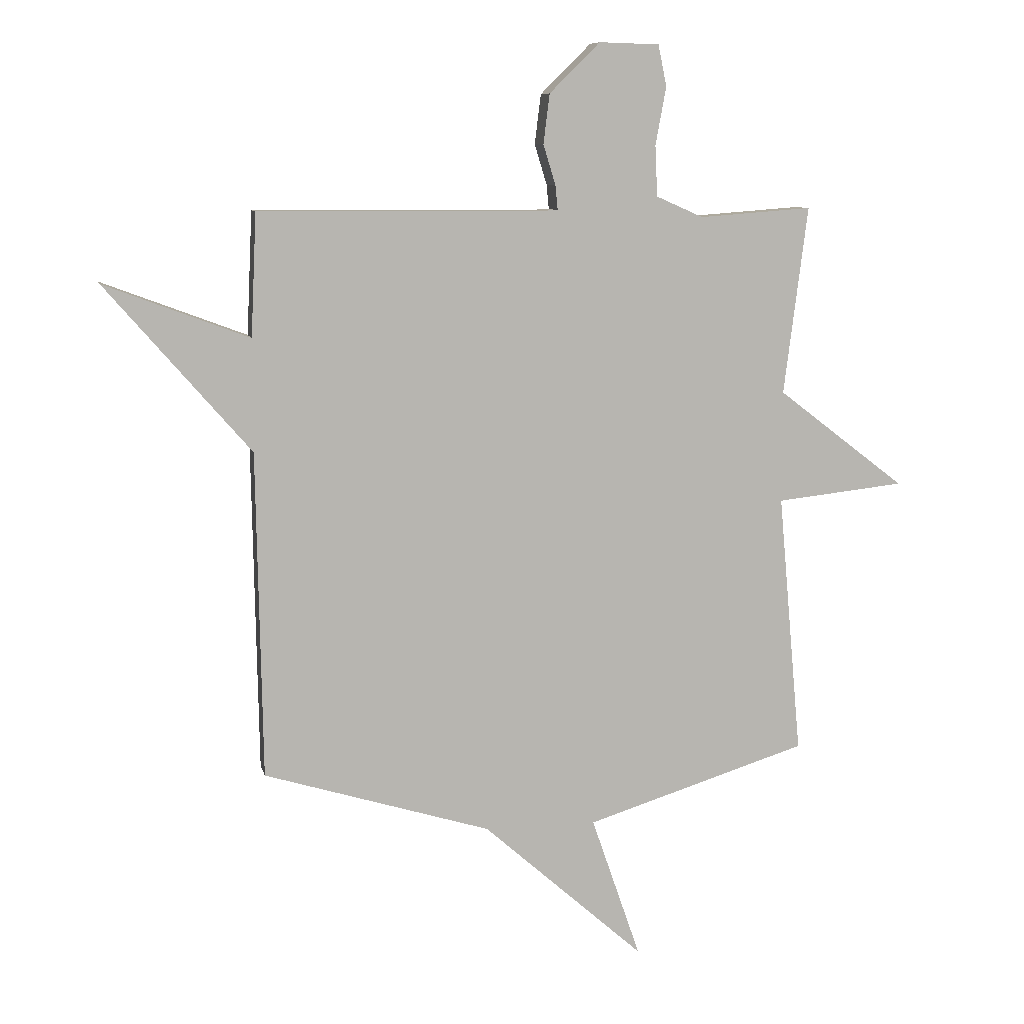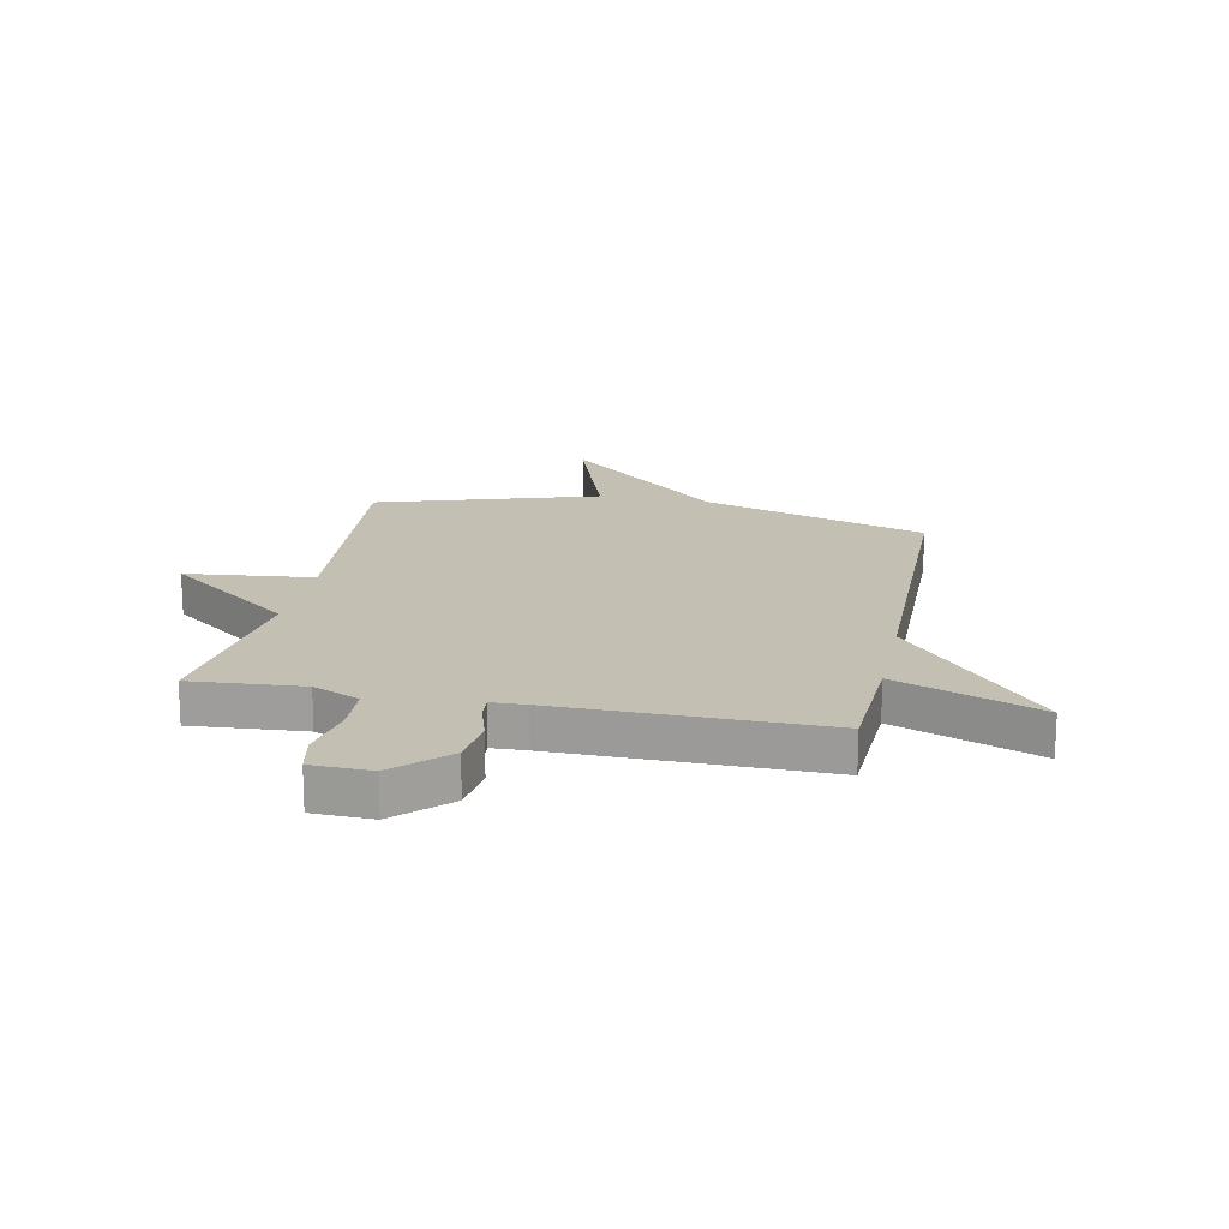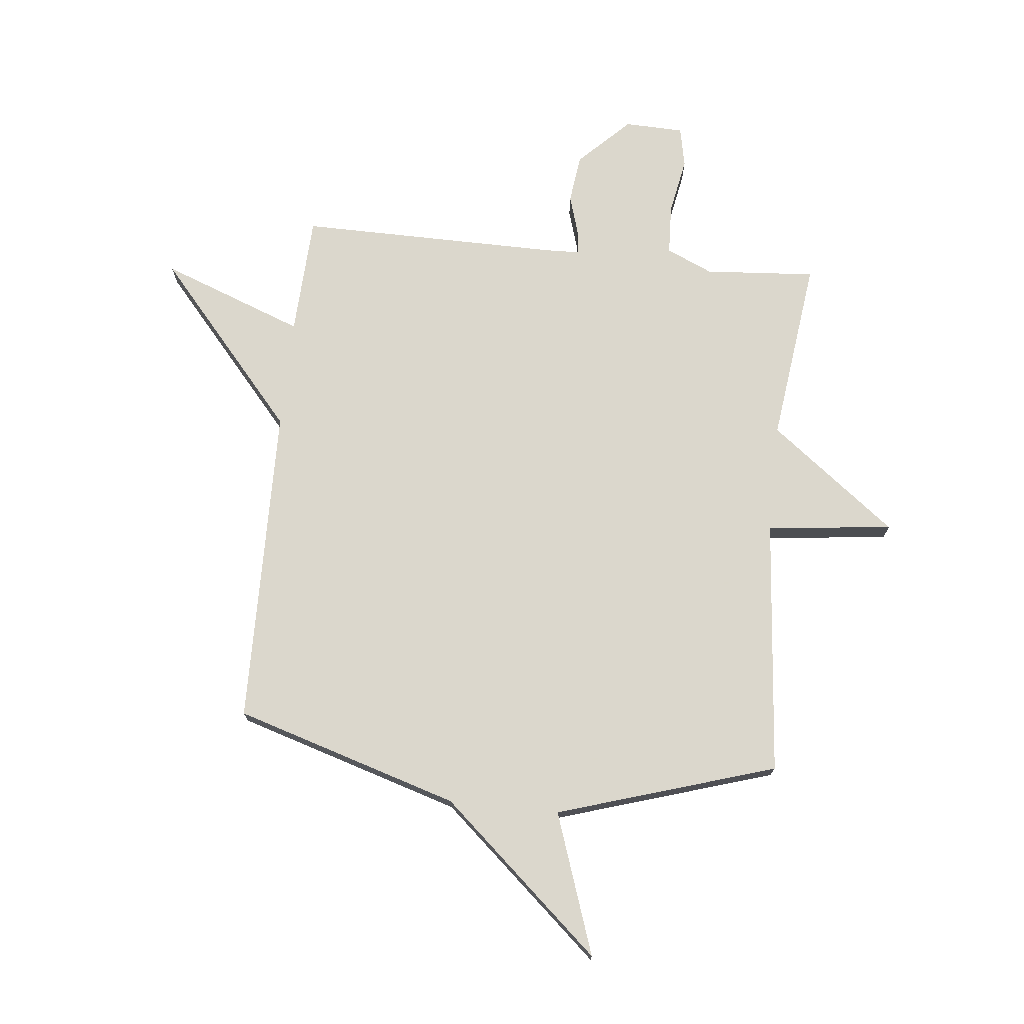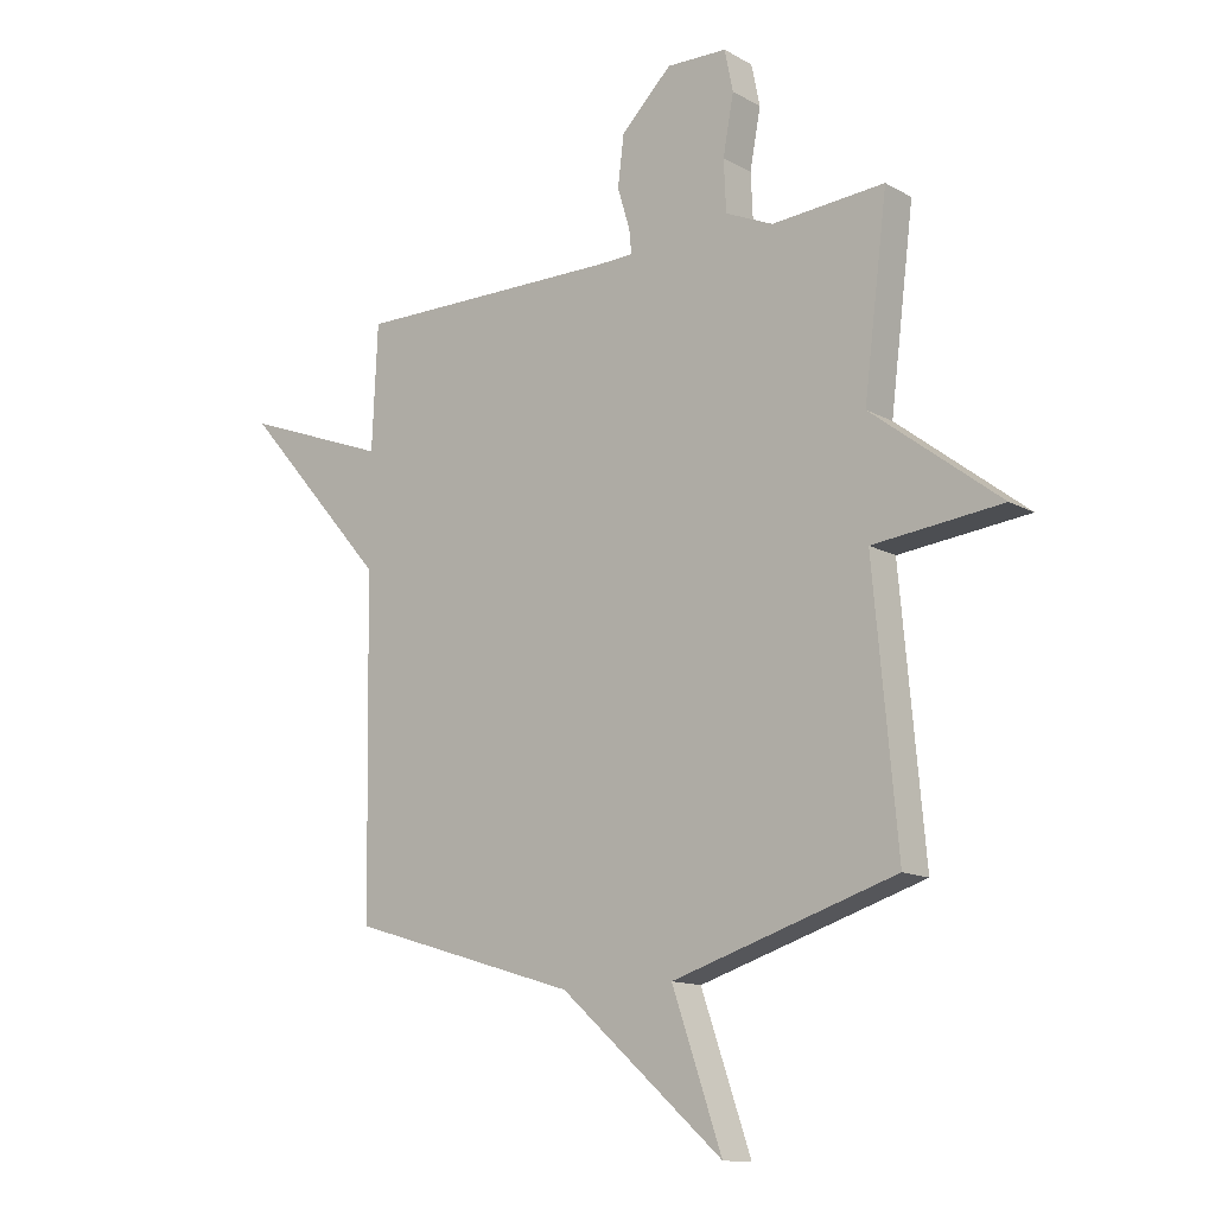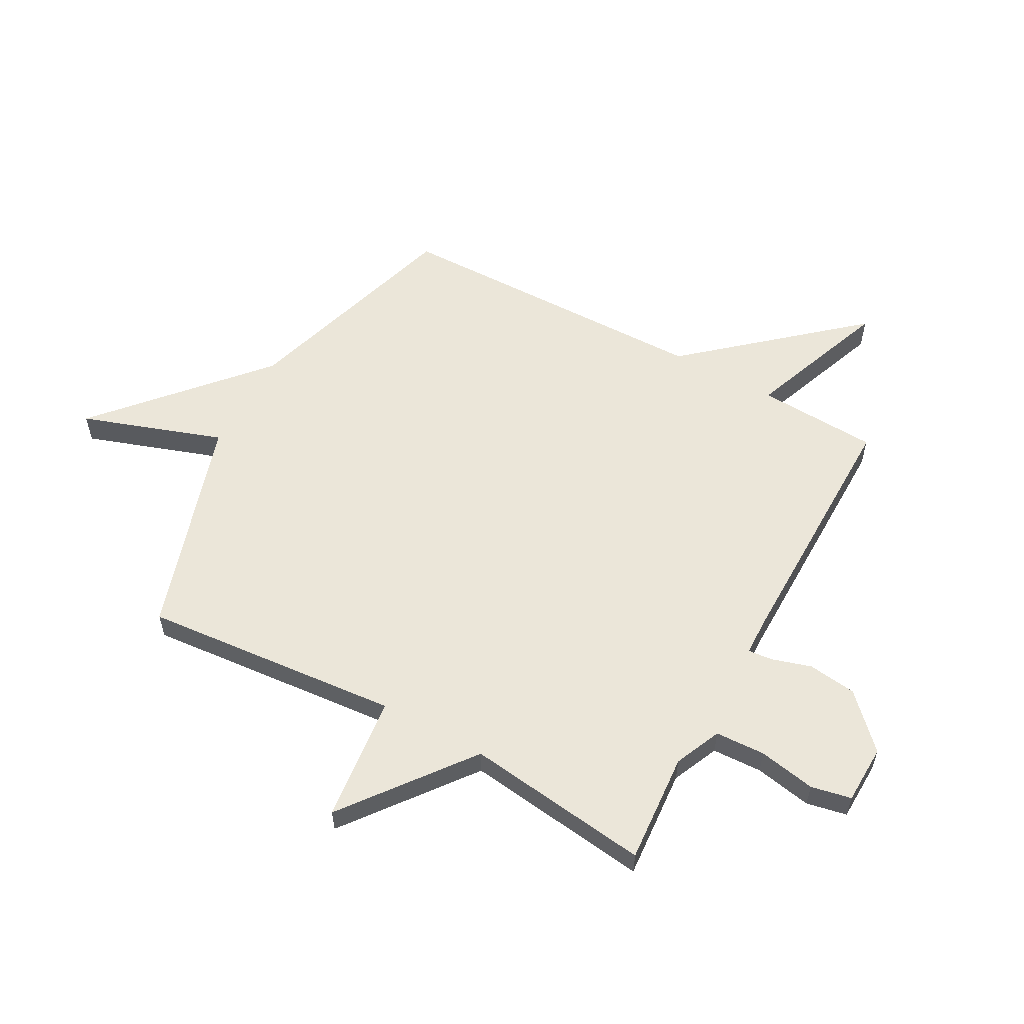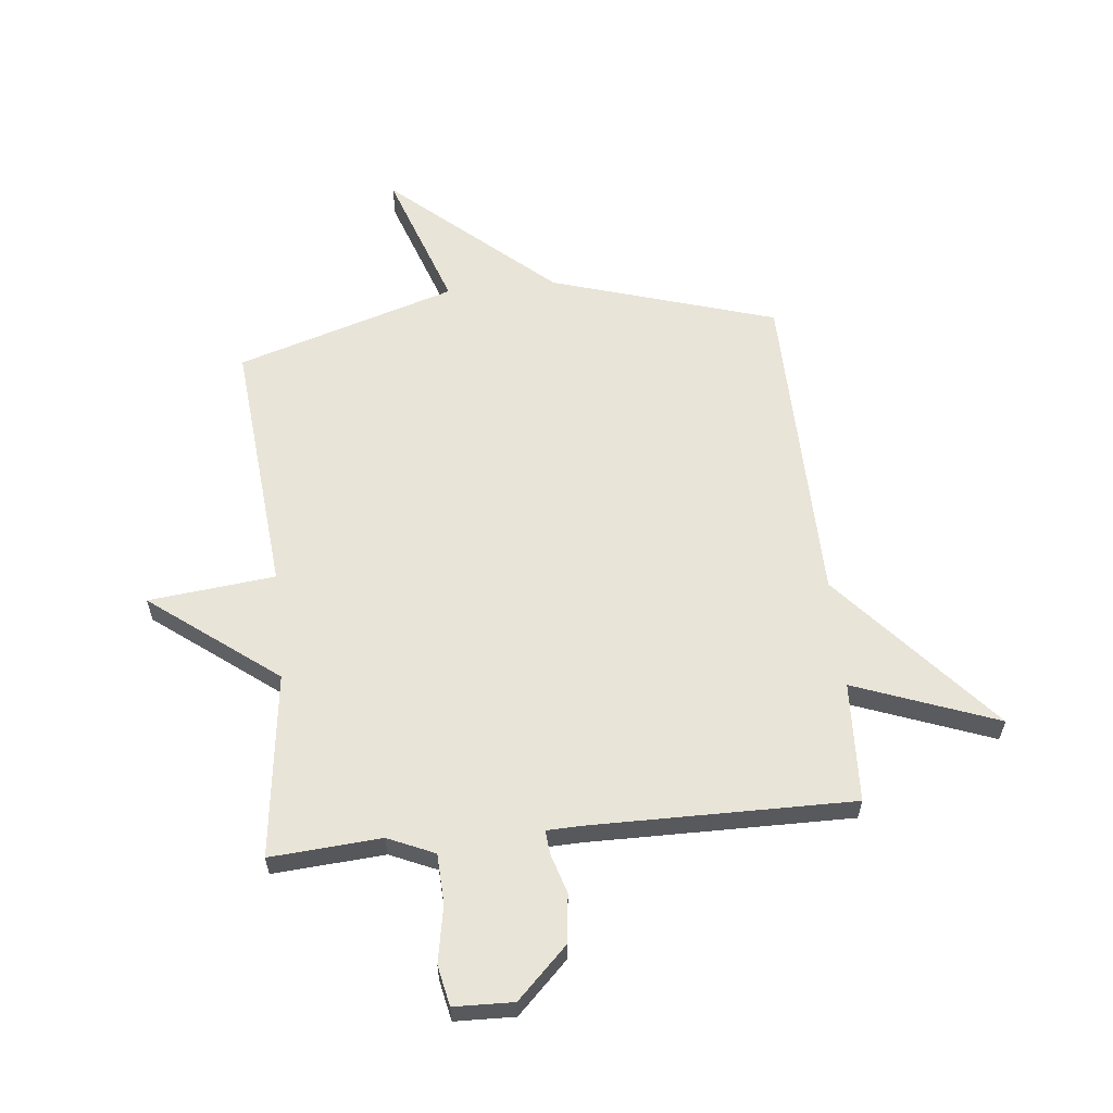
<metadata>
{"format":"obj","ext":"obj","renderer":"f3d","projection":"perspective","resolution":1024,"background":"white","views":[{"elev":8.9,"azim":167.9,"up":"+Z"},{"elev":17.9,"azim":11.6,"up":"+Y"},{"elev":73.4,"azim":-174.0,"up":"+Y"},{"elev":-13.2,"azim":-141.4,"up":"+Z"},{"elev":57.6,"azim":-61.2,"up":"+Y"},{"elev":59.8,"azim":-5.9,"up":"+Y"}]}
</metadata>
<code>
v -0.5 0.07 0.5
v -0.3 0.07 0.485
v -0.216 0.07 0.522
v -0.212 0.07 0.612
v -0.231 0.07 0.715
v -0.216 0.07 0.788
v -0.109 0.07 0.791
v -0.019 0.07 0.702
v -0.008 0.07 0.614
v -0.03 0.07 0.542
v -0.034 0.07 0.499
v 0.028 0.07 0.497
v 0.5 0.07 0.5
v 0.51 0.07 0.282
v 0.768 0.07 0.379
v 0.51 0.07 0.082
v 0.5 0.07 -0.5
v 0.095 0.07 -0.624
v -0.193 0.07 -0.879
v -0.105 0.07 -0.624
v -0.5 0.07 -0.5
v -0.458 0.07 -0.034
v -0.686 0.07 -0.009
v -0.458 0.07 0.166
v -0.5 0 0.5
v -0.3 0 0.485
v -0.216 0 0.522
v -0.212 0 0.612
v -0.231 0 0.715
v -0.216 0 0.788
v -0.109 0 0.791
v -0.019 0 0.702
v -0.008 0 0.614
v -0.03 0 0.542
v -0.034 0 0.499
v 0.028 0 0.497
v 0.5 0 0.5
v 0.51 0 0.282
v 0.768 0 0.379
v 0.51 0 0.082
v 0.5 0 -0.5
v 0.095 0 -0.624
v -0.193 0 -0.879
v -0.105 0 -0.624
v -0.5 0 -0.5
v -0.458 0 -0.034
v -0.686 0 -0.009
v -0.458 0 0.166
f 22 23 24
f 20 21 22
f 20 22 24
f 18 19 20
f 24 1 2
f 20 24 2
f 18 20 2
f 17 18 2
f 16 17 2
f 14 15 16
f 14 16 2
f 13 14 2
f 12 13 2
f 8 9 10
f 7 8 10
f 6 7 10
f 5 6 10
f 4 5 10
f 3 4 10 11
f 2 3 11
f 2 11 12
f 48 47 46
f 46 45 44
f 48 46 44
f 44 43 42
f 26 25 48
f 26 48 44
f 26 44 42
f 26 42 41
f 26 41 40
f 40 39 38
f 26 40 38
f 26 38 37
f 26 37 36
f 34 33 32
f 34 32 31
f 34 31 30
f 34 30 29
f 34 29 28
f 35 34 28 27
f 35 27 26
f 36 35 26
f 1 25 26 2
f 2 26 27 3
f 3 27 28 4
f 4 28 29 5
f 5 29 30 6
f 6 30 31 7
f 7 31 32 8
f 8 32 33 9
f 9 33 34 10
f 10 34 35 11
f 11 35 36 12
f 12 36 37 13
f 13 37 38 14
f 14 38 39 15
f 15 39 40 16
f 16 40 41 17
f 17 41 42 18
f 18 42 43 19
f 19 43 44 20
f 20 44 45 21
f 21 45 46 22
f 22 46 47 23
f 23 47 48 24
f 24 48 25 1

</code>
